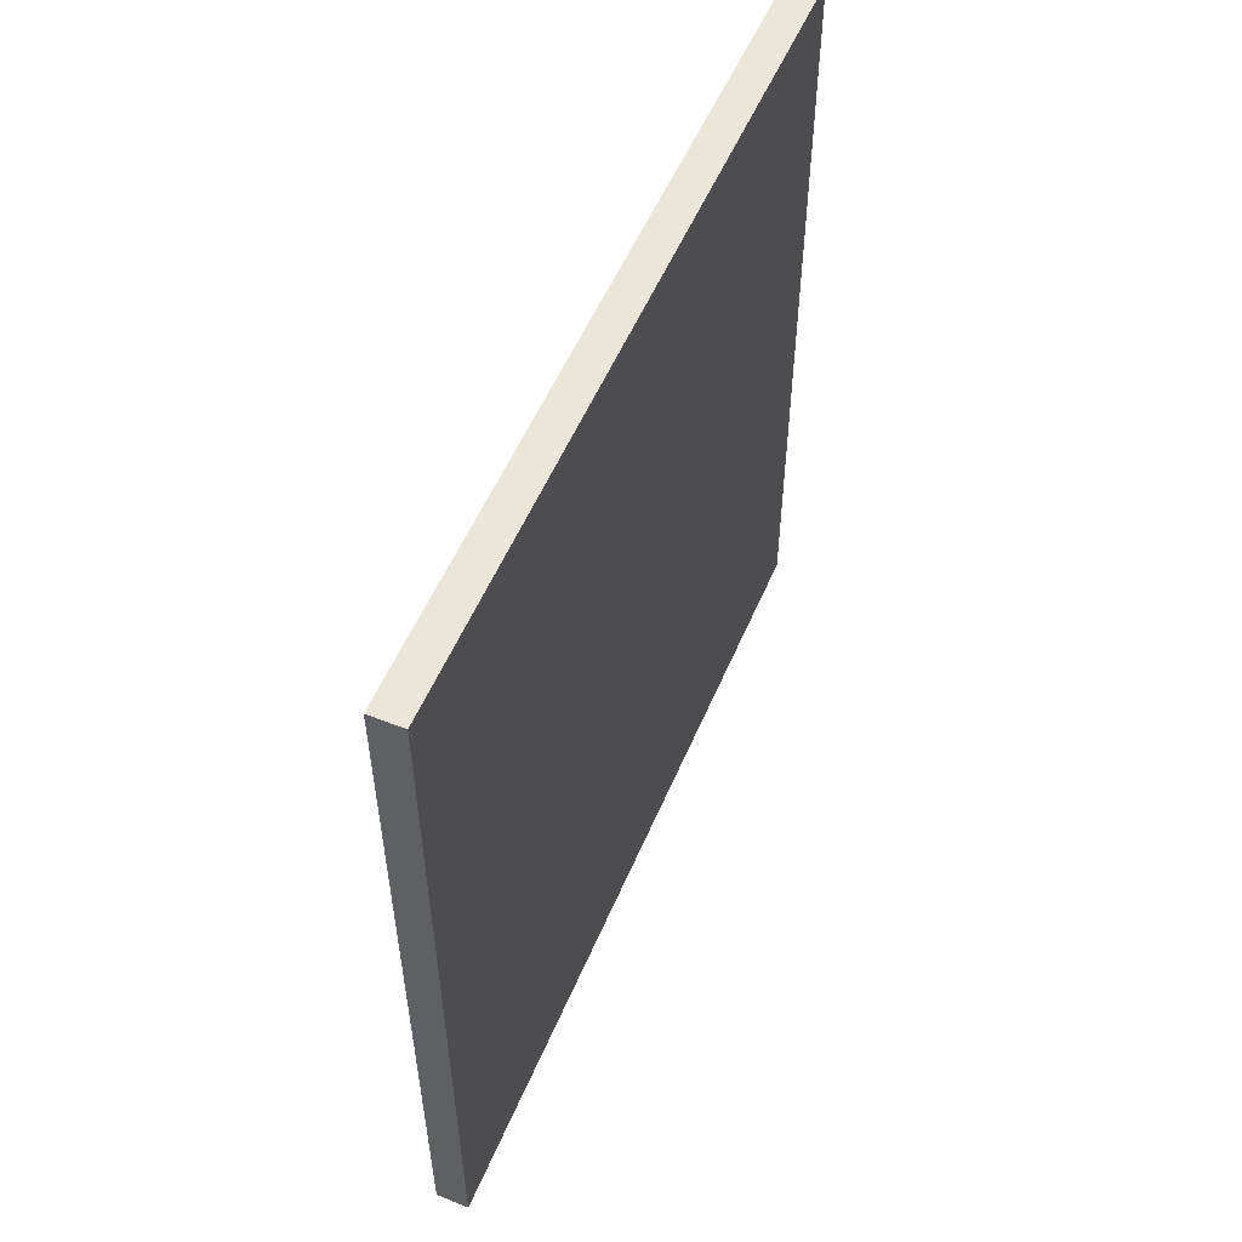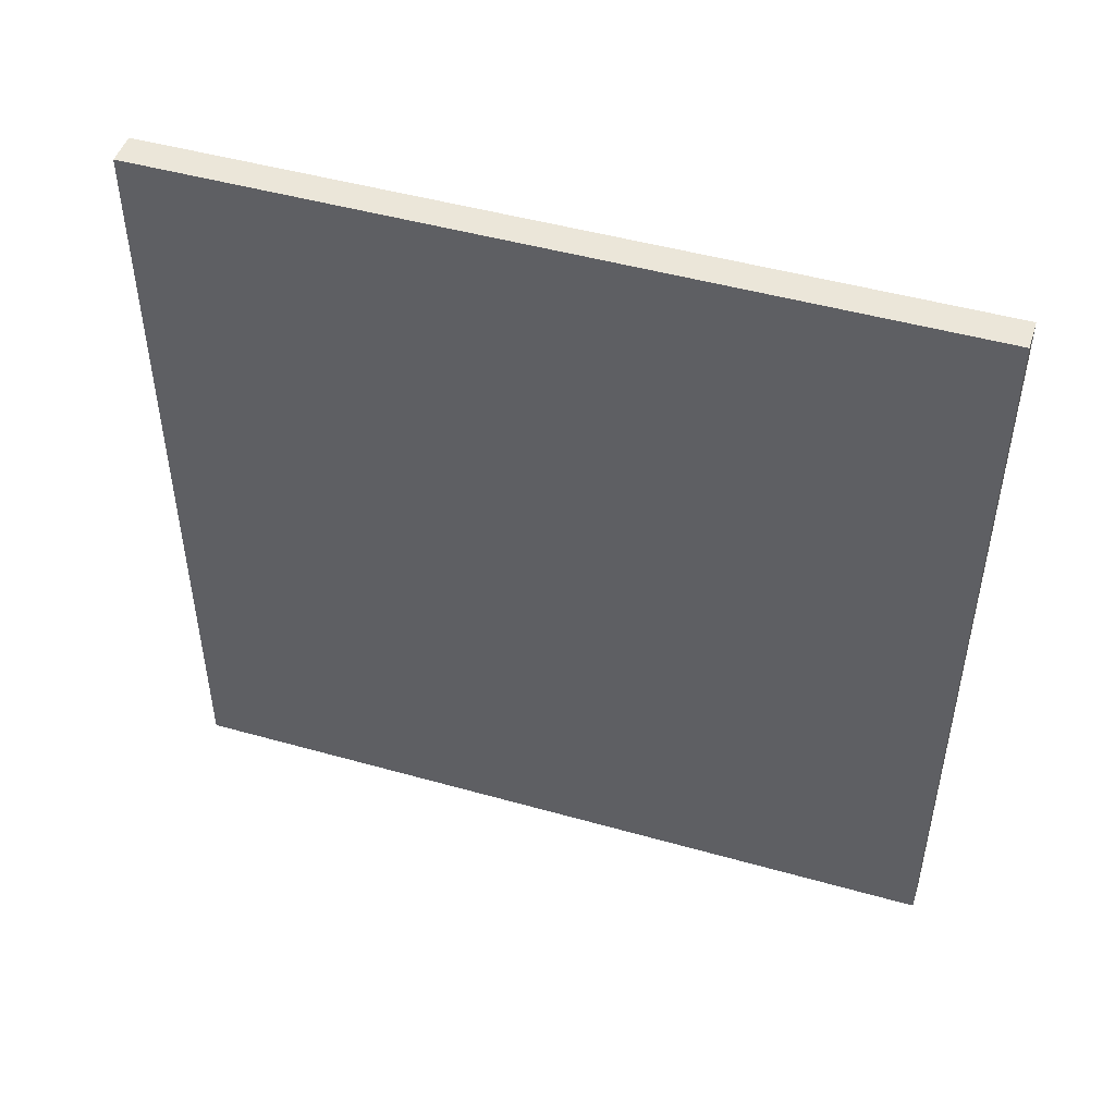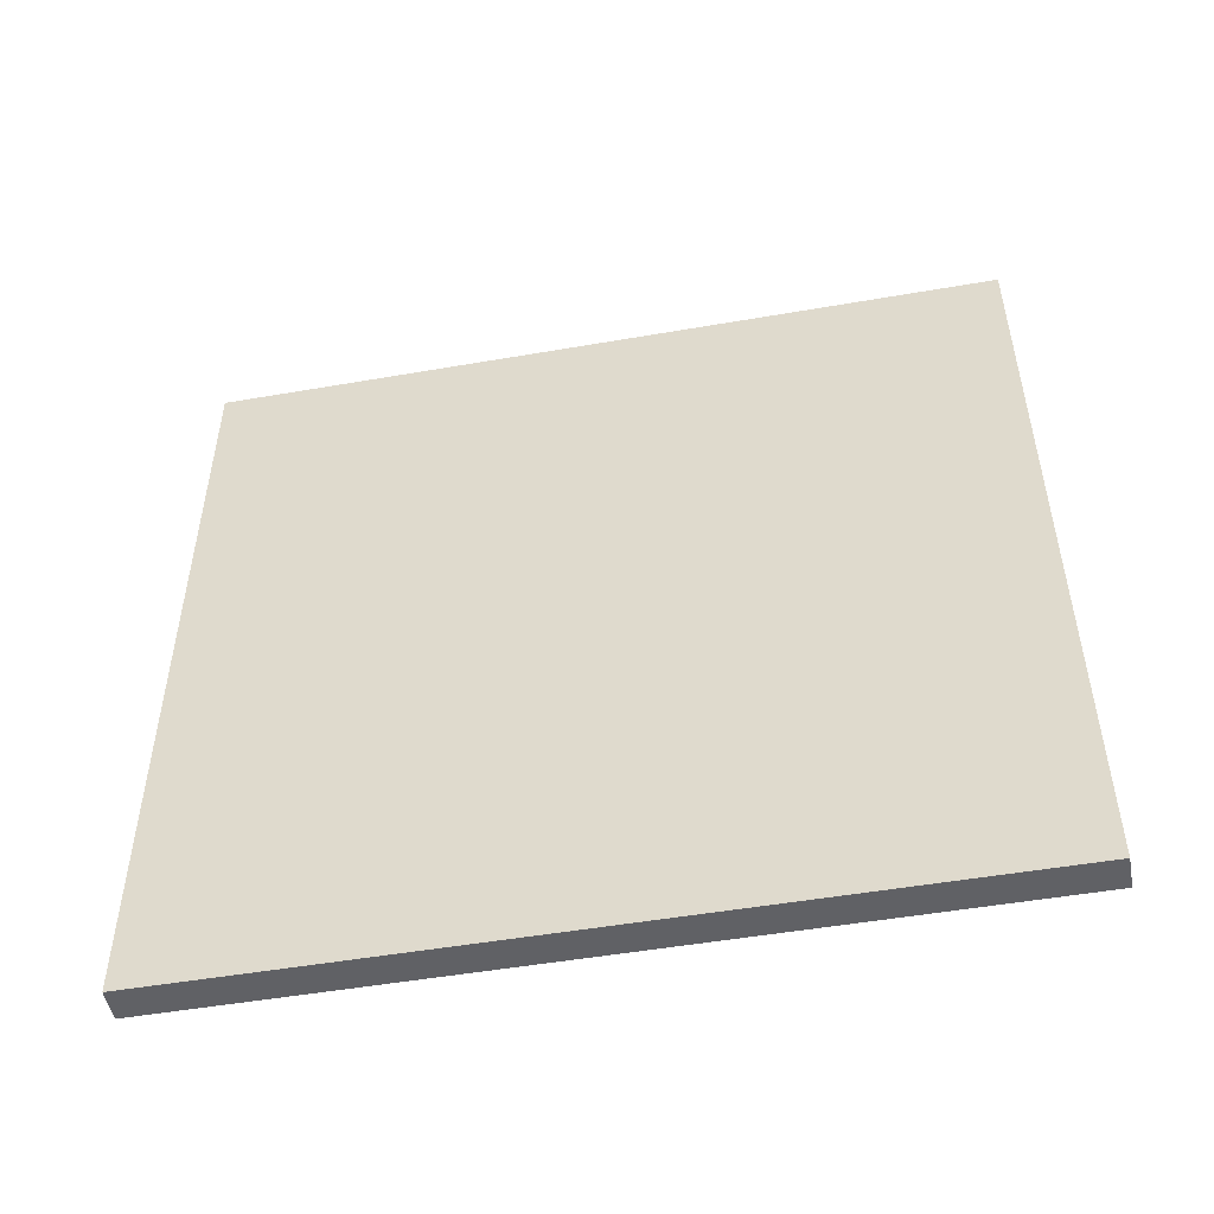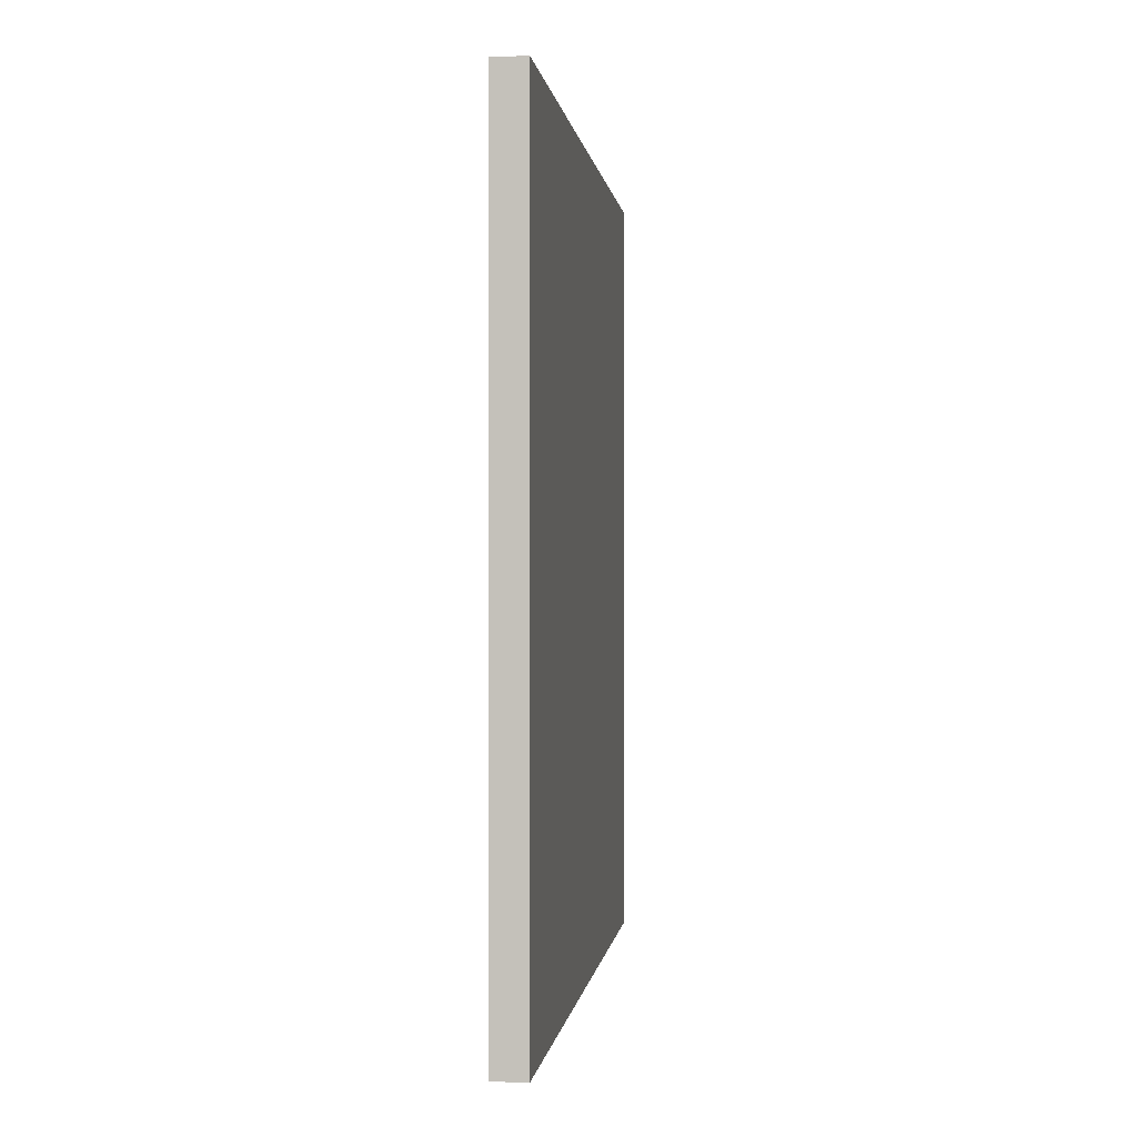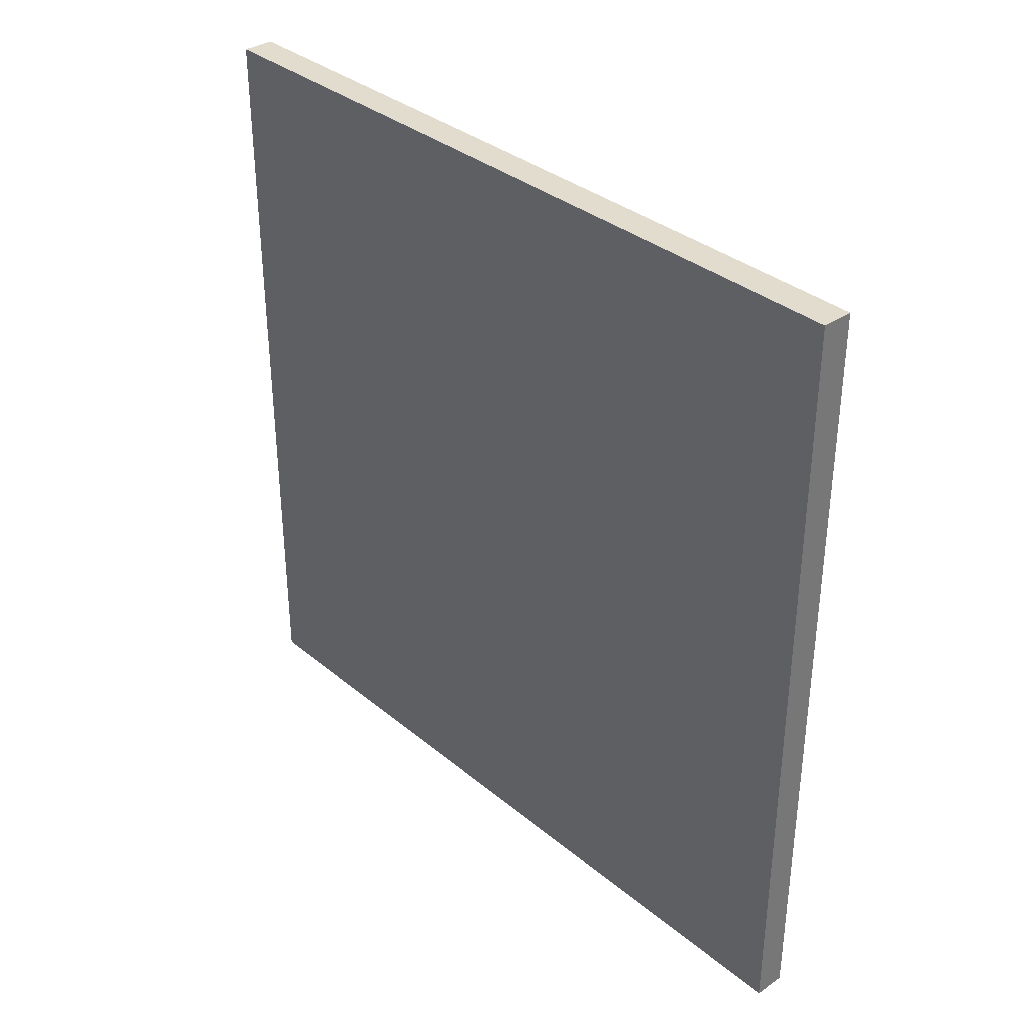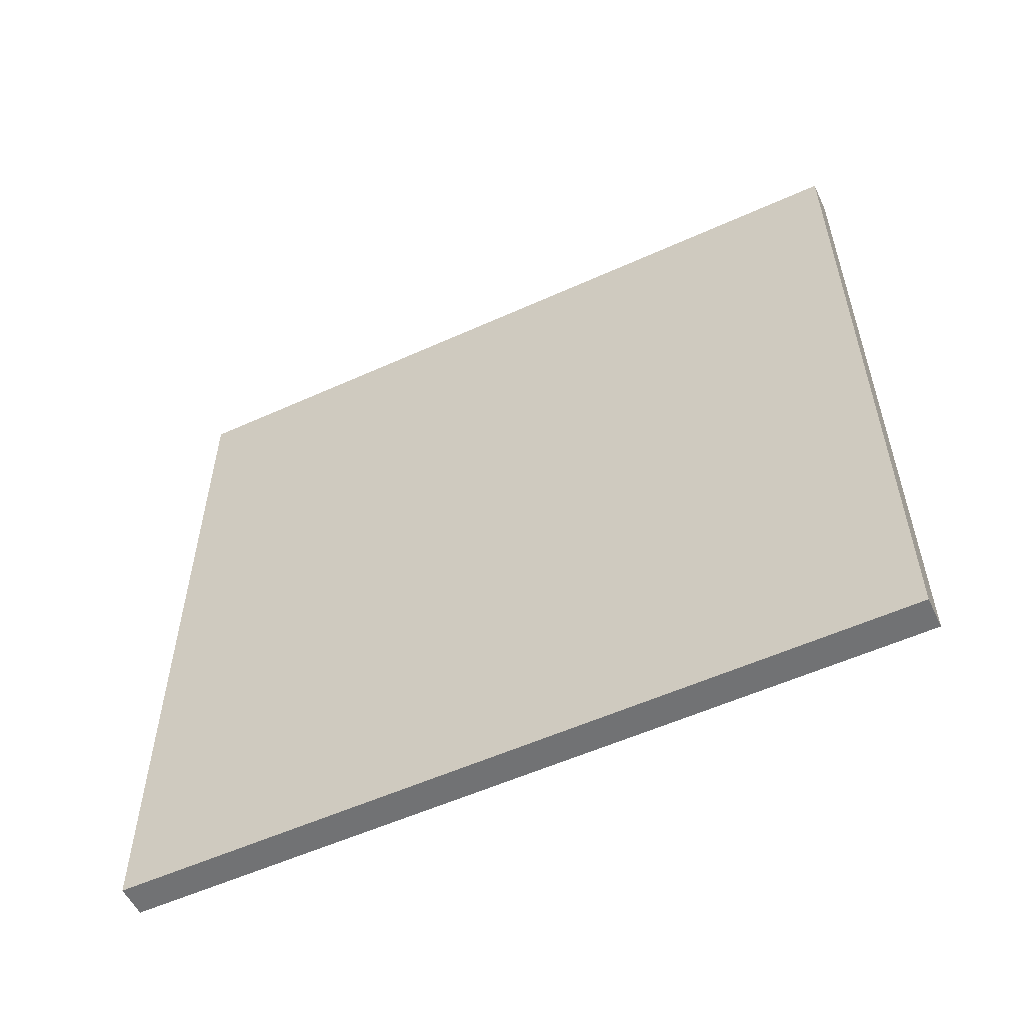
<metadata>
{"format":"obj","ext":"obj","renderer":"f3d","projection":"perspective","resolution":1024,"background":"white","views":[{"elev":54.4,"azim":-157.2,"up":"+Y"},{"elev":47.8,"azim":107.6,"up":"+Z"},{"elev":-50.2,"azim":-79.2,"up":"+Y"},{"elev":0.1,"azim":-173.4,"up":"+Z"},{"elev":34.7,"azim":-42.4,"up":"+Z"},{"elev":-55.4,"azim":115.5,"up":"+Y"}]}
</metadata>
<code>
v -0.009906 -0.2487 5.1e-05
v -0.009906 -0.2487 5.1e-05
v -0.009906 -0.2487 5.1e-05
v -0.009906 -0.2487 5.1e-05
v -0.009906 -0.2487 0.248
v -0.009906 -0.2487 0.248
v -0.009906 -0.2487 0.248
v -0.009906 -1.1e-05 0.248
v -0.009906 -1.1e-05 0.248
v -0.009906 -1.1e-05 0.248
v -0.009906 -1.1e-05 0.248
v -0.009906 -1.1e-05 5.1e-05
v -0.009906 -1.1e-05 5.1e-05
v -0.009906 -1.1e-05 5.1e-05
v 9.4e-05 -0.2487 5.1e-05
v 9.4e-05 -0.2487 5.1e-05
v 9.4e-05 -0.2487 5.1e-05
v 9.4e-05 -0.2487 0.248
v 9.4e-05 -0.2487 0.248
v 9.4e-05 -0.2487 0.248
v 9.4e-05 -1.1e-05 5.1e-05
v 9.4e-05 -1.1e-05 5.1e-05
v 9.4e-05 -1.1e-05 5.1e-05
v 9.4e-05 -1.1e-05 0.248
v 9.4e-05 -1.1e-05 0.248
v 9.4e-05 -1.1e-05 0.248
f 5 1 15
f 2 6 8
f 9 12 3
f 16 4 13
f 15 18 5
f 19 17 21
f 13 22 16
f 21 24 19
f 25 23 14
f 26 10 7
f 14 11 25
f 7 20 26

</code>
